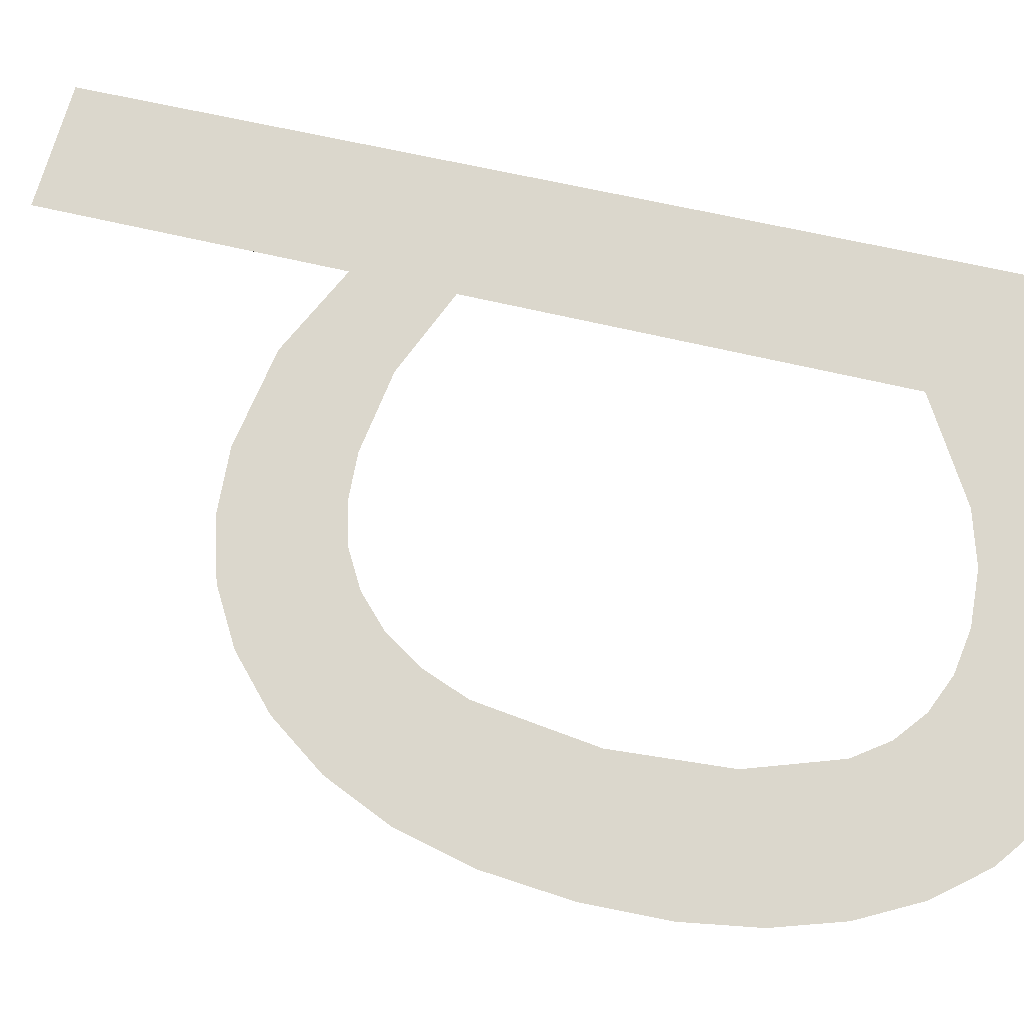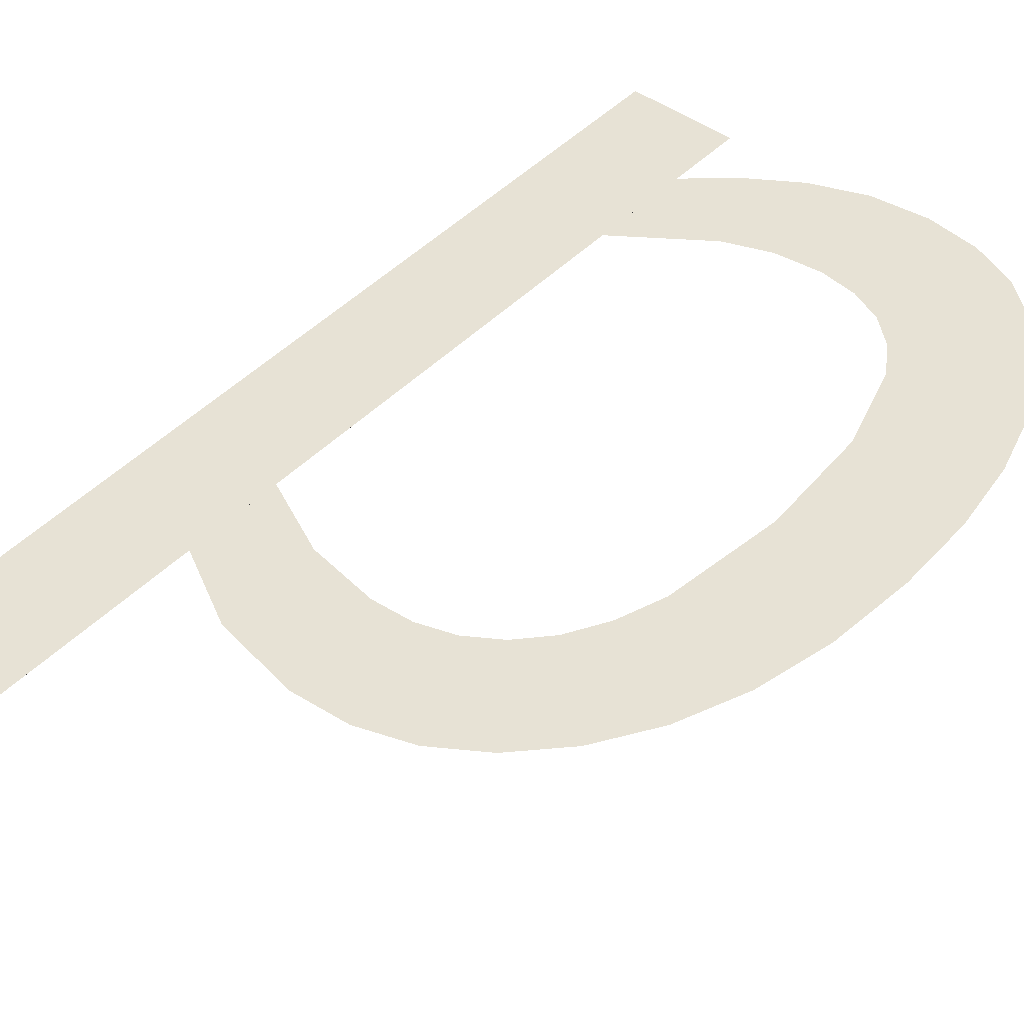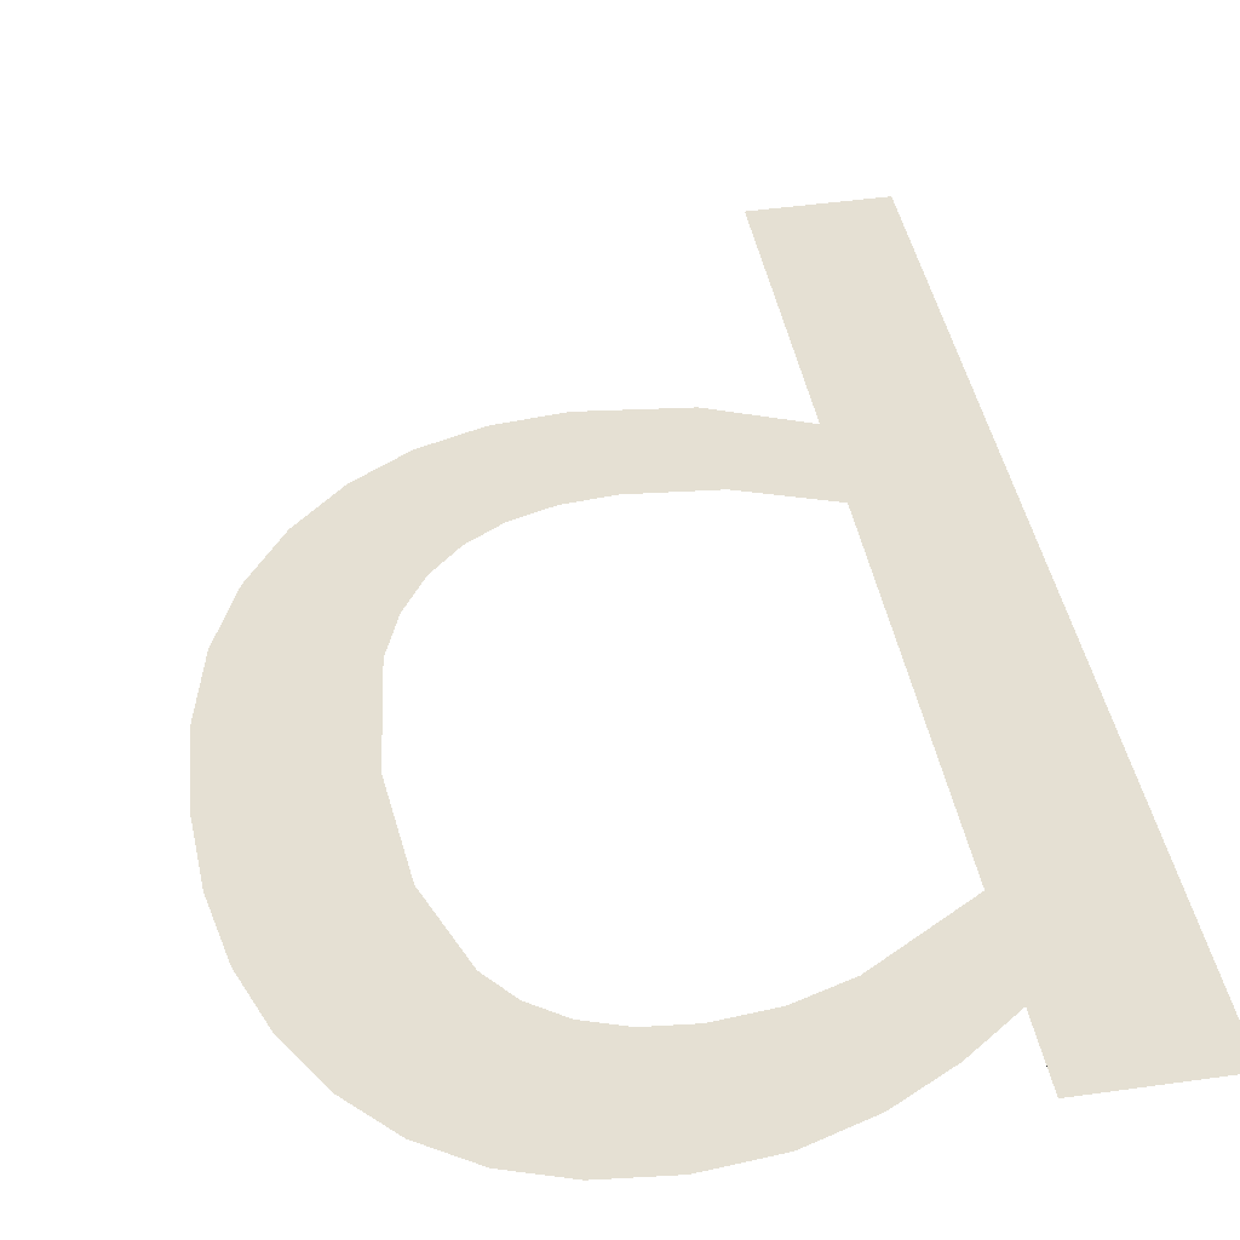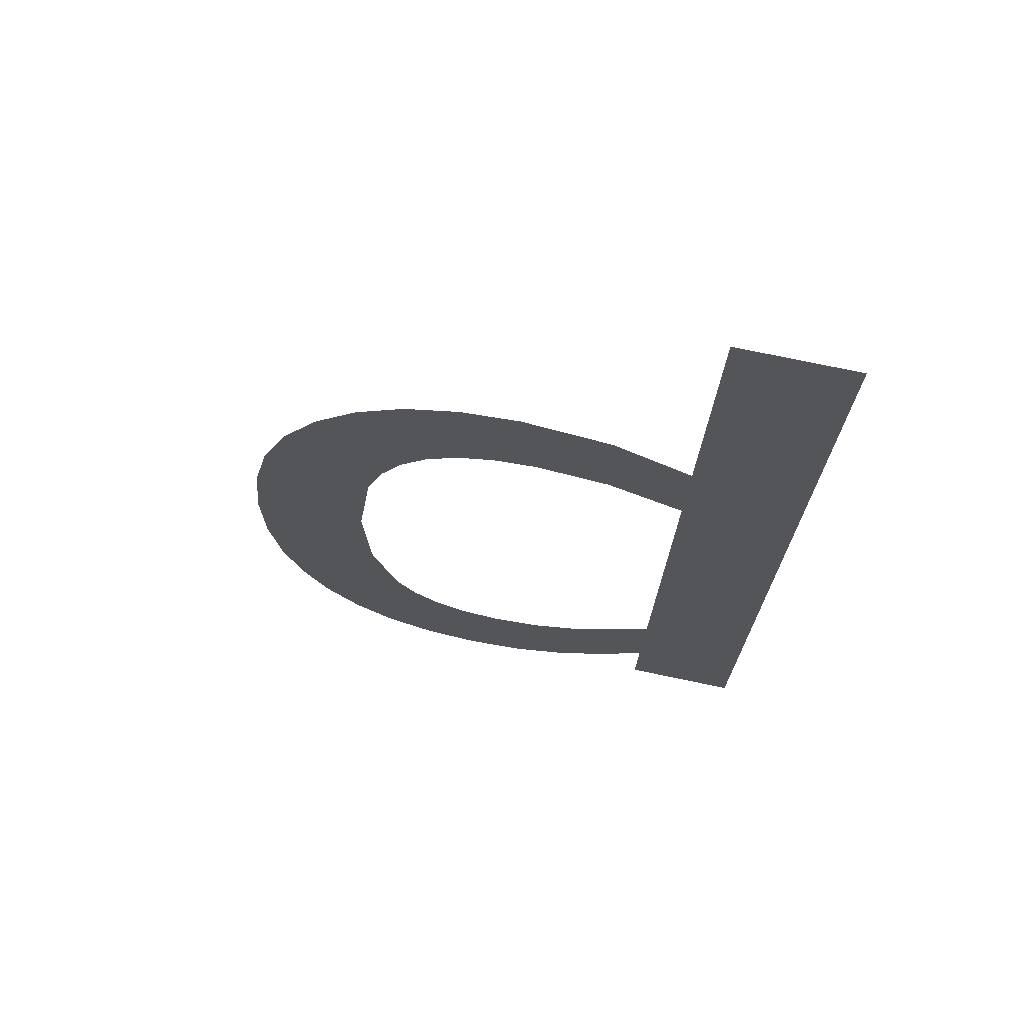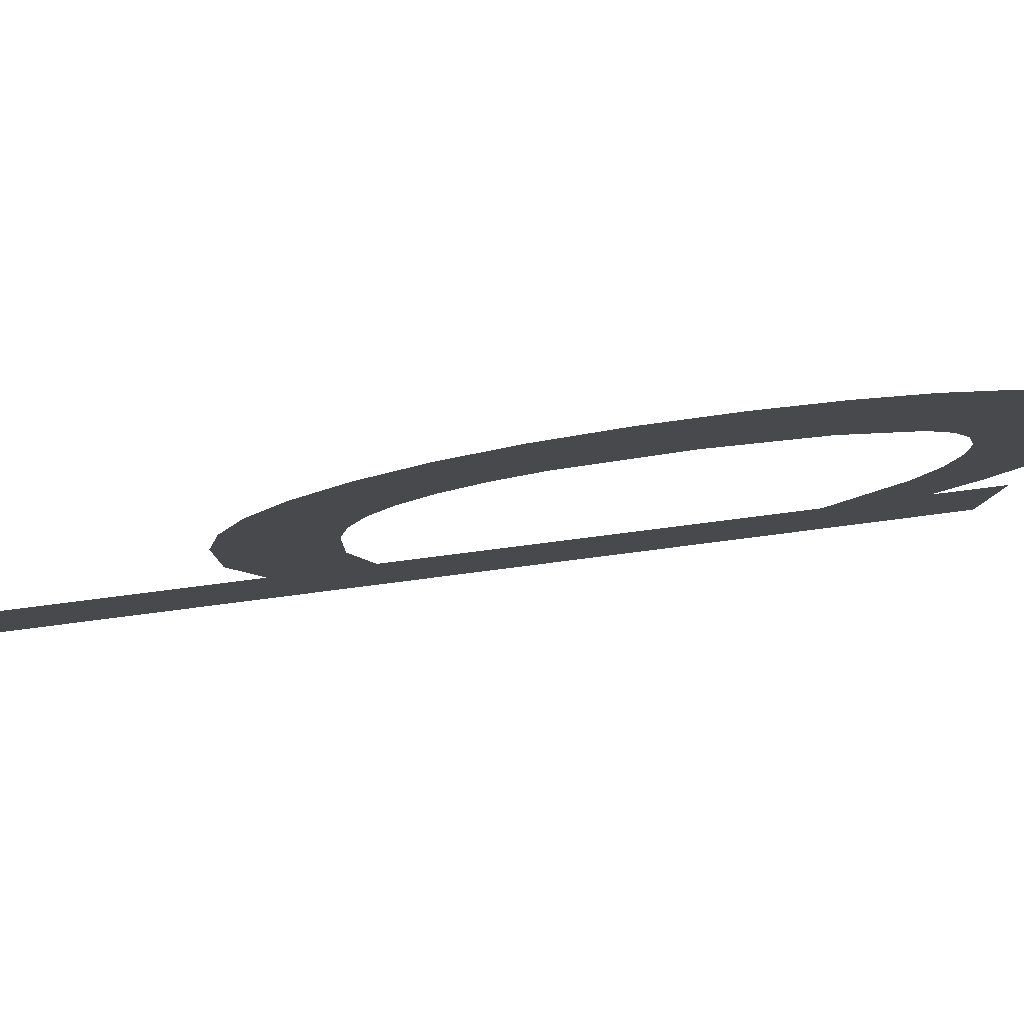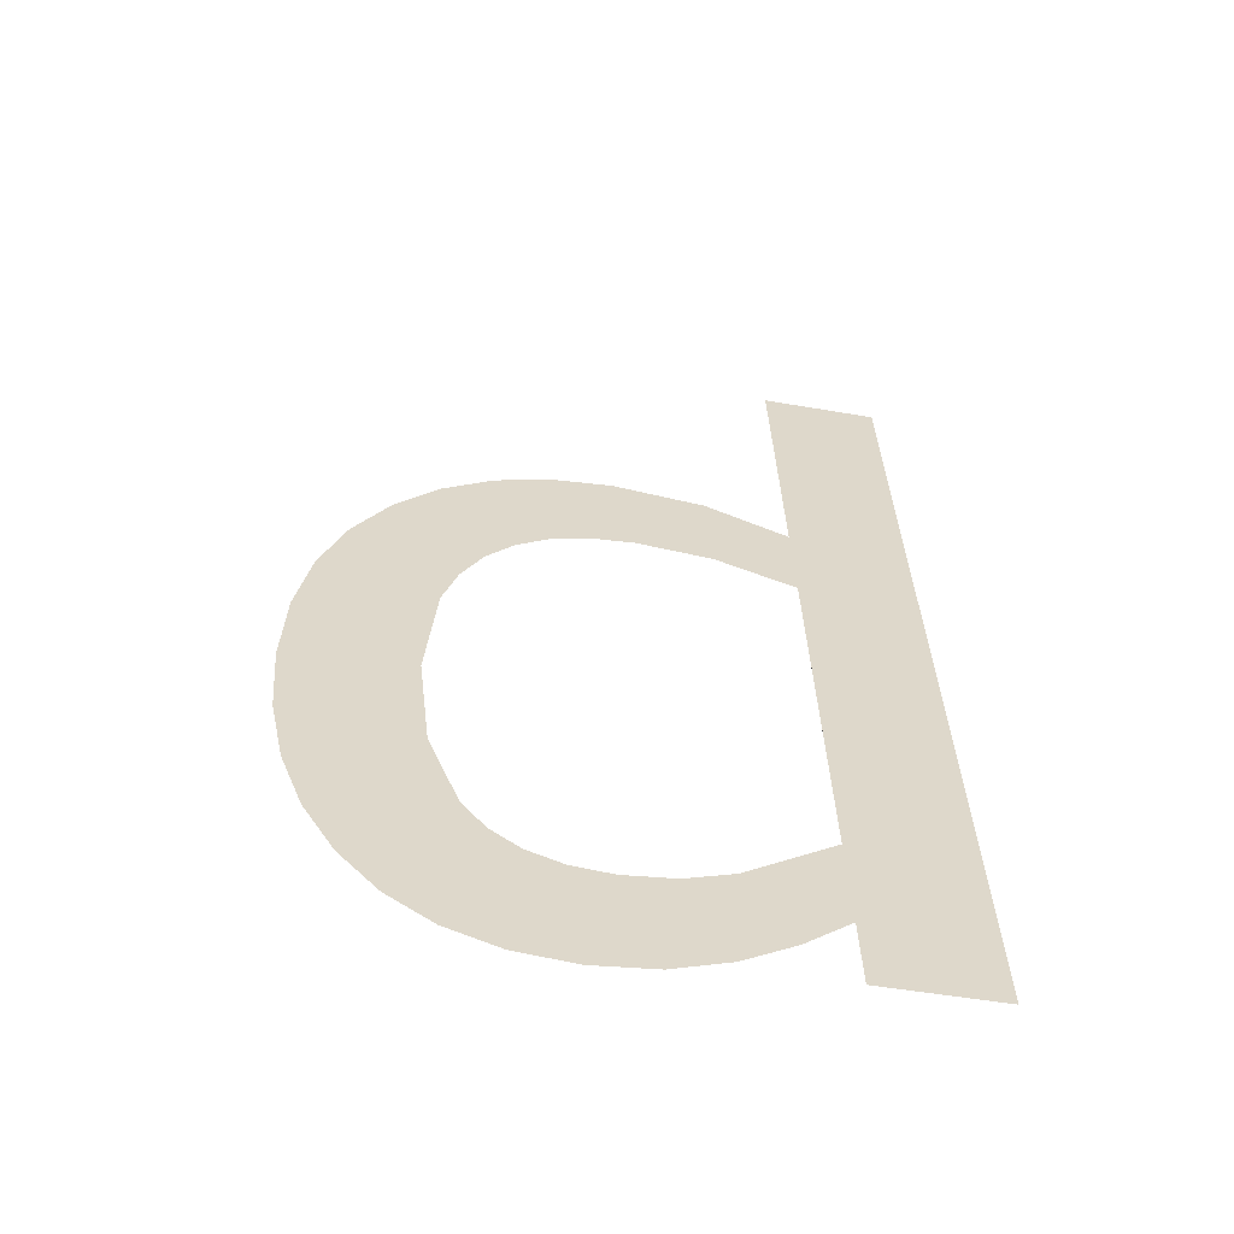
<metadata>
{"format":"obj","ext":"obj","renderer":"f3d","projection":"perspective","resolution":1024,"background":"white","views":[{"elev":71.7,"azim":106.1,"up":"+Y"},{"elev":39.9,"azim":44.5,"up":"+Y"},{"elev":46.9,"azim":171.0,"up":"+Y"},{"elev":77.0,"azim":-168.3,"up":"+Z"},{"elev":-10.8,"azim":83.9,"up":"+Y"},{"elev":-50.0,"azim":169.1,"up":"+Z"}]}
</metadata>
<code>
o mesh260/mesh260-geometry#mesh260-geometry
v 0.5542 -0.1136 0.203
v 0.5536 -0.1138 0.2049
v 0.5536 -0.1136 0.2035
v 0.5548 -0.1137 0.2041
v 0.5536 -0.1154 0.2157
v 0.555 -0.1135 0.2026
v 0.5536 -0.1135 0.2025
v 0.5536 -0.1146 0.2104
v 0.5555 -0.1137 0.2039
v 0.5519 -0.1154 0.2157
v 0.5536 -0.1148 0.2117
v 0.5557 -0.1135 0.2023
v 0.5519 -0.1135 0.2025
v 0.5547 -0.1147 0.2108
v 0.5562 -0.1137 0.2038
v 0.5547 -0.1149 0.2122
v 0.5566 -0.1134 0.2022
v 0.5557 -0.1147 0.2109
v 0.5567 -0.1137 0.2038
v 0.556 -0.1149 0.2124
v 0.5574 -0.1135 0.2023
v 0.5564 -0.1147 0.2108
v 0.5572 -0.1137 0.204
v 0.5569 -0.1149 0.2123
v 0.5576 -0.1137 0.2043
v 0.5569 -0.1147 0.2107
v 0.5581 -0.1135 0.2026
v 0.5576 -0.1149 0.212
v 0.5579 -0.1138 0.2047
v 0.5573 -0.1146 0.2104
v 0.5583 -0.114 0.2058
v 0.5577 -0.1146 0.21
v 0.5587 -0.1135 0.203
v 0.5583 -0.1148 0.2115
v 0.5584 -0.1142 0.2073
v 0.558 -0.1145 0.2095
v 0.559 -0.1147 0.2109
v 0.5583 -0.1144 0.2088
v 0.5592 -0.1136 0.2036
v 0.5595 -0.1146 0.2101
v 0.5596 -0.1137 0.2043
v 0.5598 -0.1145 0.2092
v 0.5599 -0.1139 0.2051
v 0.5601 -0.1143 0.2082
v 0.5601 -0.114 0.206
v 0.5601 -0.1141 0.2071
f 1 2 3
f 2 1 4
f 3 2 1
f 4 1 2
f 5 3 2
f 2 3 5
f 4 1 6
f 6 1 4
f 5 7 3
f 3 7 5
f 5 2 8
f 8 2 5
f 4 6 9
f 9 6 4
f 10 7 5
f 5 7 10
f 5 8 11
f 11 8 5
f 9 6 12
f 12 6 9
f 7 10 13
f 13 10 7
f 14 11 8
f 8 11 14
f 9 12 15
f 15 12 9
f 11 14 16
f 16 14 11
f 15 12 17
f 17 12 15
f 16 14 18
f 18 14 16
f 15 17 19
f 19 17 15
f 16 18 20
f 20 18 16
f 19 17 21
f 21 17 19
f 20 18 22
f 22 18 20
f 19 21 23
f 23 21 19
f 20 22 24
f 24 22 20
f 23 21 25
f 25 21 23
f 24 22 26
f 26 22 24
f 25 21 27
f 27 21 25
f 24 26 28
f 28 26 24
f 25 27 29
f 29 27 25
f 28 26 30
f 30 26 28
f 29 27 31
f 31 27 29
f 28 30 32
f 32 30 28
f 31 27 33
f 33 27 31
f 28 32 34
f 34 32 28
f 31 33 35
f 35 33 31
f 34 32 36
f 36 32 34
f 37 35 33
f 33 35 37
f 34 36 38
f 38 36 34
f 34 35 37
f 37 35 34
f 37 33 39
f 39 33 37
f 34 38 35
f 35 38 34
f 37 39 40
f 40 39 37
f 40 39 41
f 41 39 40
f 40 41 42
f 42 41 40
f 42 41 43
f 43 41 42
f 42 43 44
f 44 43 42
f 44 43 45
f 45 43 44
f 44 45 46
f 46 45 44

</code>
